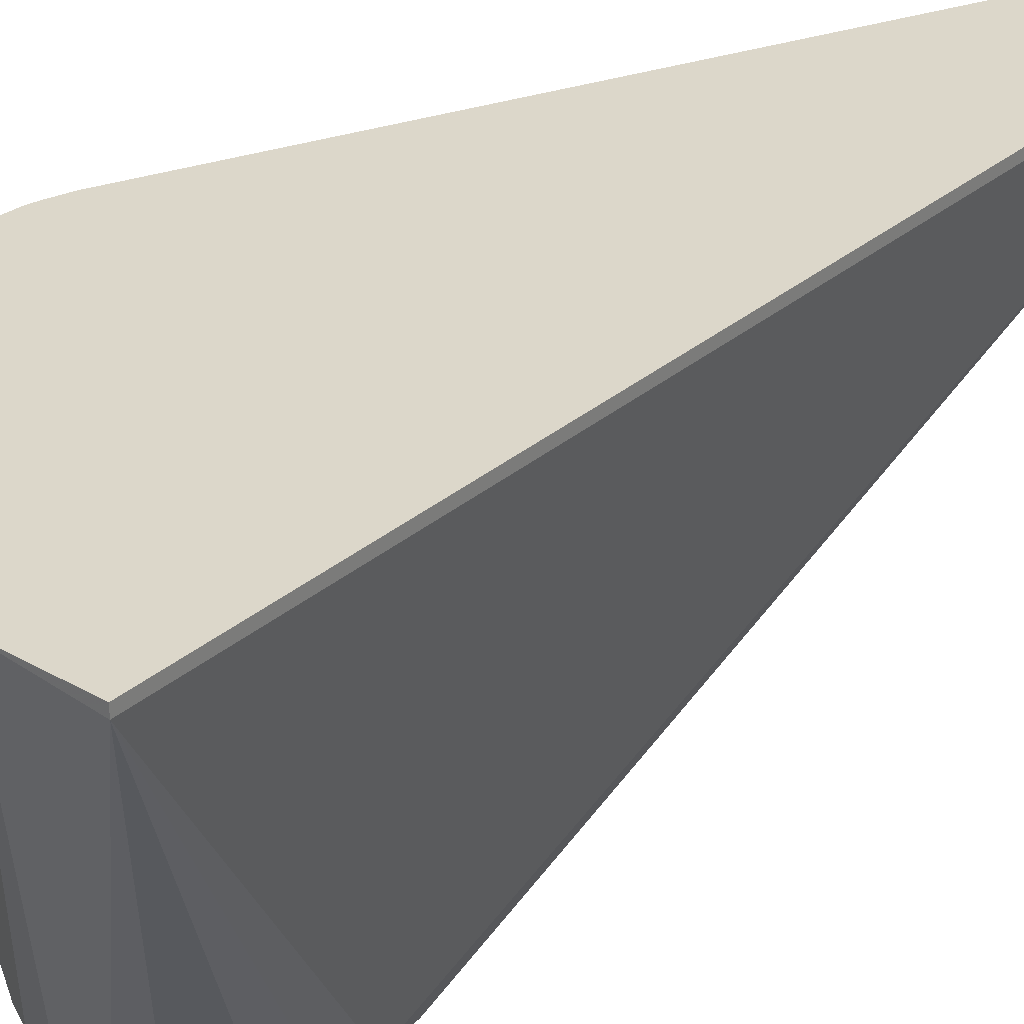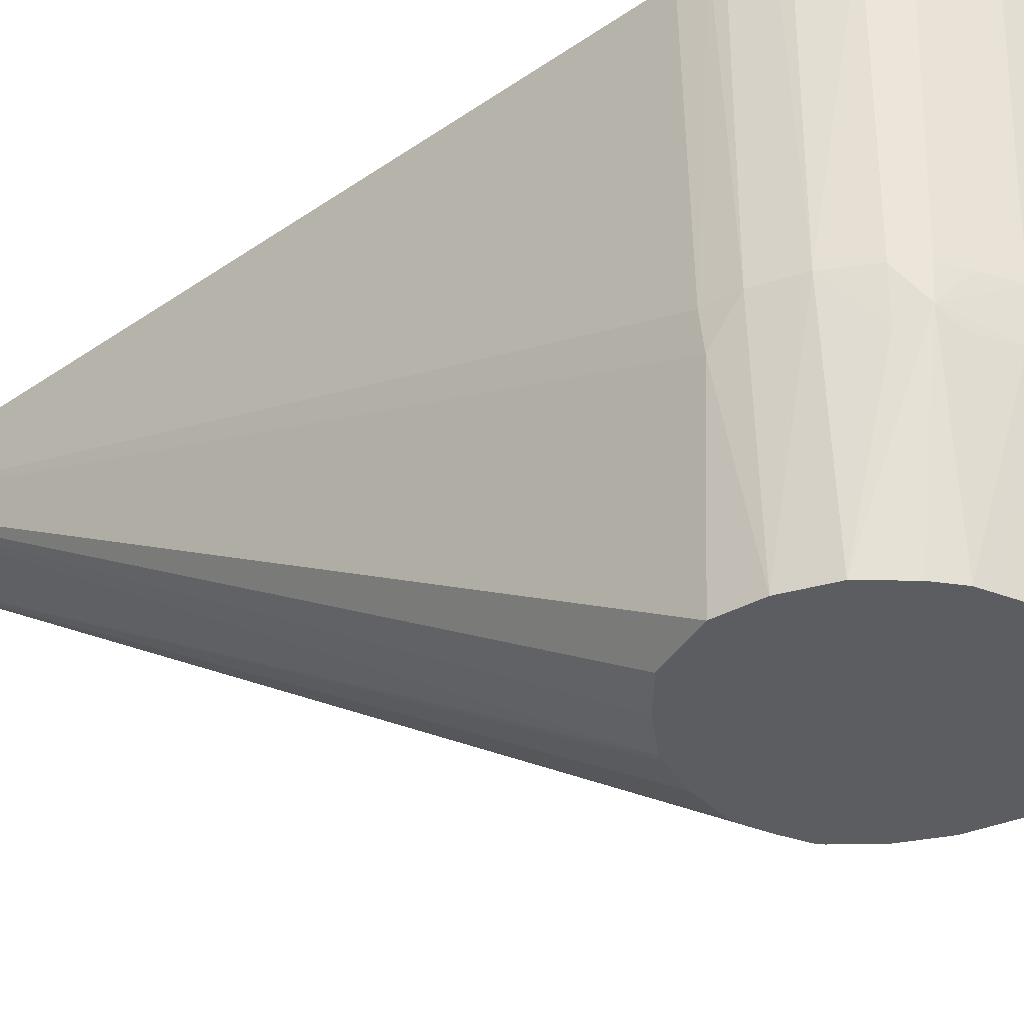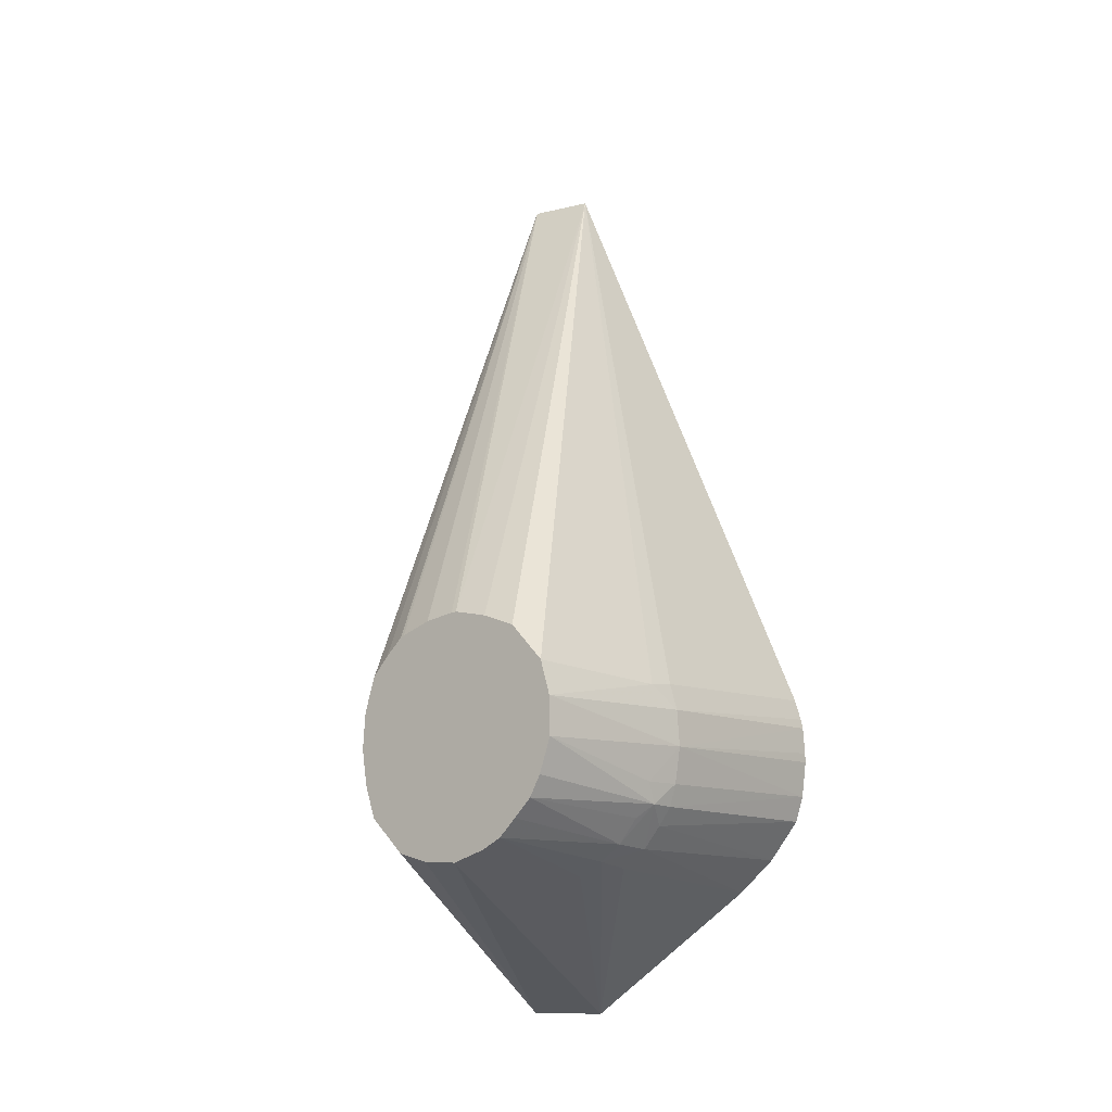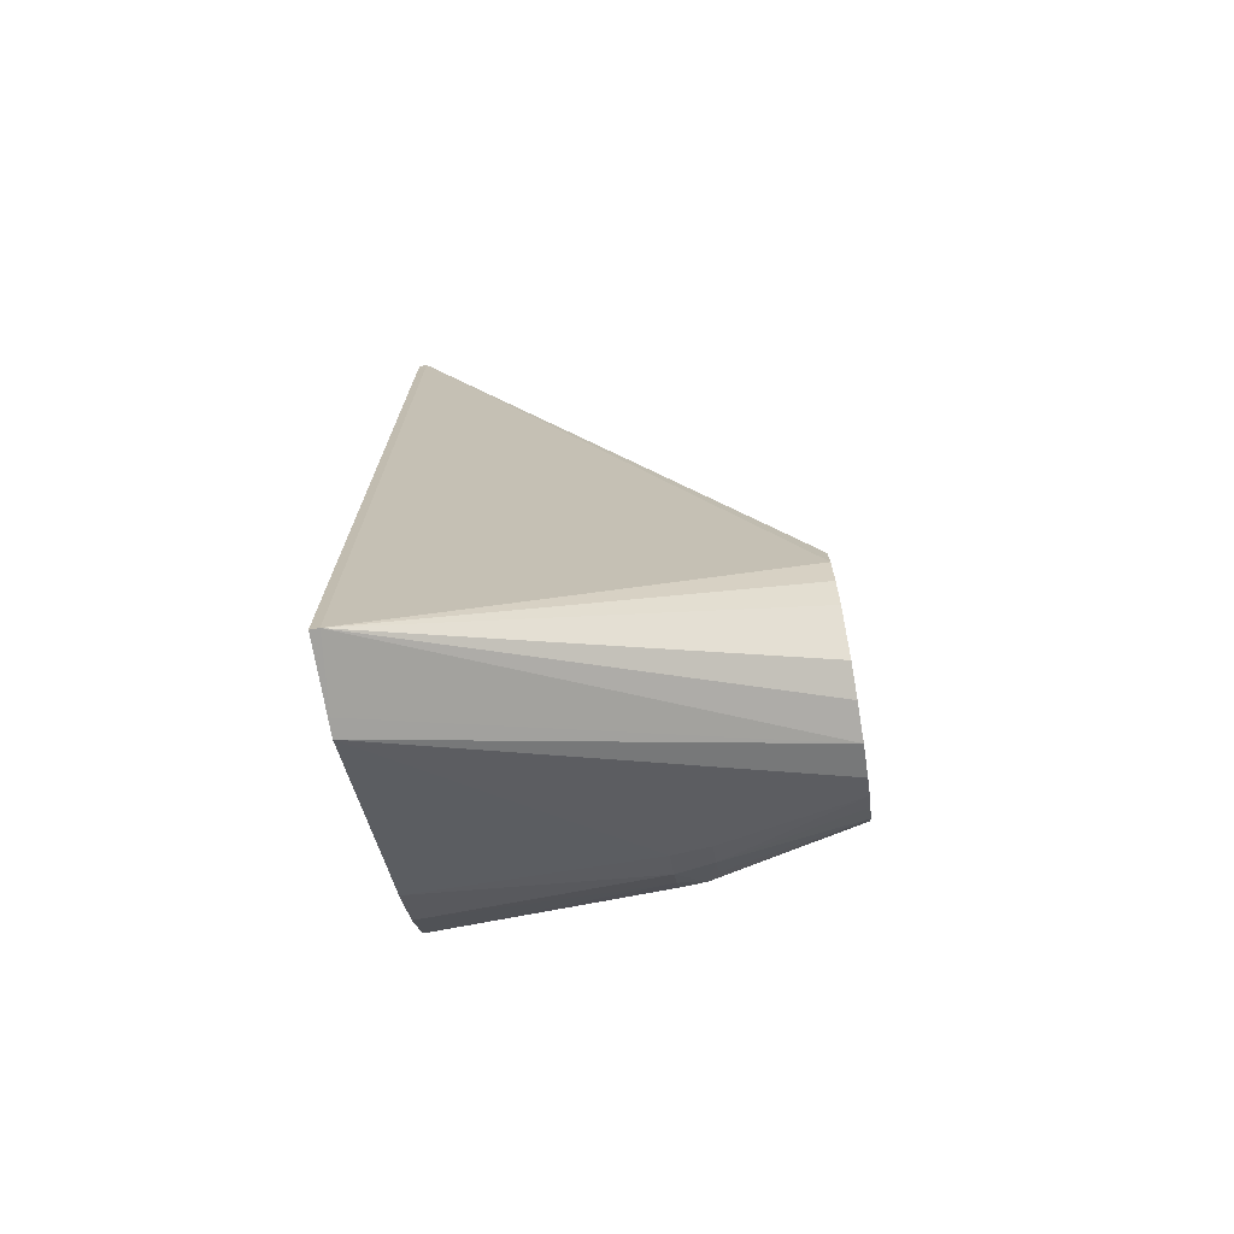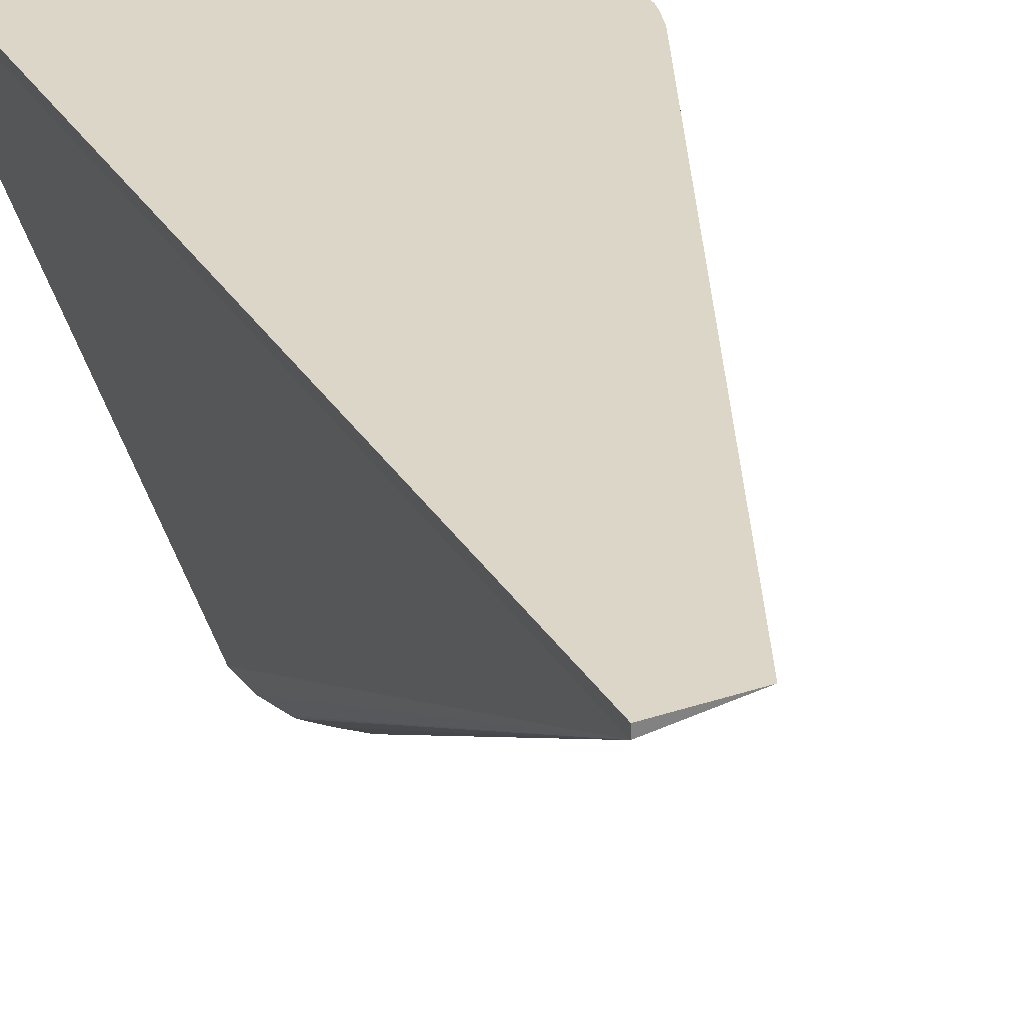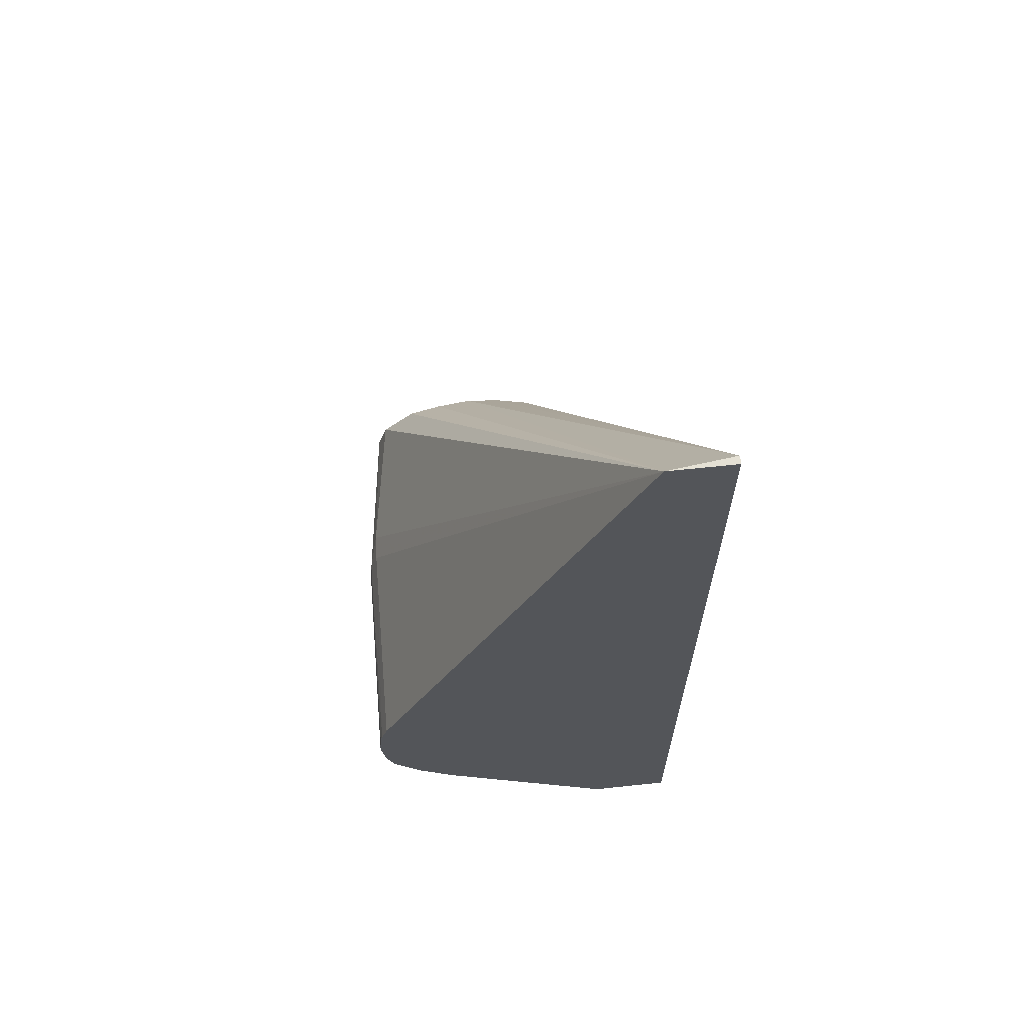
<metadata>
{"format":"obj","ext":"obj","renderer":"f3d","projection":"perspective","resolution":1024,"background":"white","views":[{"elev":30.8,"azim":39.5,"up":"+Z"},{"elev":-36.8,"azim":-71.6,"up":"+Z"},{"elev":-11.0,"azim":-141.5,"up":"+Y"},{"elev":-72.1,"azim":99.5,"up":"+Y"},{"elev":30.2,"azim":154.0,"up":"+Z"},{"elev":65.0,"azim":-6.1,"up":"+Y"}]}
</metadata>
<code>
v 0.05468 0.03098 0.03127
v 0.05468 0.03098 0.03101
v 0.05253 0.03098 0.03127
v 0.05468 0.0006533 0.03127
v 0.05164 0.01018 0.01877
v 0.05132 0.01118 0.01877
v 0.05127 0.0113 0.01877
v 0.0512 0.01138 0.01877
v 0.05075 0.01188 0.01877
v 0.05025 0.01236 0.01877
v 0.05018 0.01242 0.01877
v 0.05006 0.01248 0.01877
v 0.04908 0.01283 0.01877
v 0.04905 0.01284 0.01877
v 0.04808 0.01299 0.01877
v 0.04791 0.01301 0.01877
v 0.05468 0.0006533 0.031
v 0.05173 0.009043 0.01877
v 0.04676 0.01278 0.01877
v 0.04567 0.0124 0.01877
v 0.04458 0.01126 0.01877
v 0.04383 0.01091 0.02329
v 0.04378 0.011 0.02418
v 0.04364 0.01114 0.03127
v 0.05194 0.0006533 0.03127
v 0.05249 0.0006533 0.03121
v 0.04786 0.005439 0.01877
v 0.04905 0.005496 0.01877
v 0.05005 0.005769 0.01877
v 0.0512 0.006879 0.01877
v 0.05154 0.007897 0.01877
v 0.04426 0.01018 0.01877
v 0.04353 0.01018 0.02418
v 0.04343 0.01049 0.03127
v 0.04593 0.004777 0.03127
v 0.04562 0.005377 0.02418
v 0.04562 0.005546 0.02304
v 0.04645 0.005107 0.02304
v 0.04676 0.005786 0.01877
v 0.04423 0.008984 0.01877
v 0.04344 0.009043 0.02418
v 0.04346 0.009227 0.02418
v 0.04336 0.01019 0.03127
v 0.0447 0.005834 0.03127
v 0.04482 0.005944 0.02418
v 0.04492 0.006054 0.02304
v 0.04611 0.006122 0.01877
v 0.04461 0.007897 0.01877
v 0.04386 0.00725 0.02338
v 0.04378 0.007918 0.02302
v 0.04362 0.007897 0.02418
v 0.04343 0.007897 0.03127
v 0.04328 0.00904 0.03127
v 0.04329 0.009343 0.03127
v 0.04425 0.006639 0.02418
v 0.0437 0.007081 0.03127
v 0.04428 0.006826 0.02302
v 0.04498 0.007241 0.01877
v 0.04554 0.006671 0.01877
v 0.04596 0.006267 0.01877
v 0.04383 0.007209 0.02418
f 1 2 3
f 1 3 24
f 1 24 34
f 1 34 43
f 1 43 54
f 1 54 53
f 1 53 52
f 1 52 56
f 1 56 44
f 1 44 35
f 1 35 25
f 1 25 4
f 1 4 17
f 1 17 2
f 2 5 6
f 2 6 7
f 2 7 8
f 2 8 9
f 2 9 10
f 2 10 11
f 2 11 12
f 2 12 13
f 2 13 14
f 2 14 15
f 2 15 16
f 2 16 3
f 2 17 18
f 2 18 5
f 3 16 19
f 3 19 20
f 3 20 21
f 3 21 22
f 3 22 23
f 3 23 24
f 4 25 26
f 4 26 17
f 5 18 31
f 5 31 30
f 5 30 29
f 5 29 28
f 5 28 27
f 5 27 39
f 5 39 47
f 5 47 60
f 5 60 59
f 5 59 58
f 5 58 48
f 5 48 40
f 5 40 32
f 5 32 21
f 5 21 20
f 5 20 19
f 5 19 16
f 5 16 15
f 5 15 14
f 5 14 13
f 5 13 12
f 5 12 11
f 5 11 10
f 5 10 9
f 5 9 8
f 5 8 7
f 5 7 6
f 17 26 27
f 17 27 28
f 17 28 29
f 17 29 30
f 17 30 31
f 17 31 18
f 21 32 22
f 22 32 33
f 22 33 23
f 23 33 34
f 23 34 24
f 25 35 36
f 25 36 37
f 25 37 38
f 25 38 39
f 25 39 27
f 25 27 26
f 32 40 41
f 32 41 42
f 32 42 33
f 33 43 34
f 33 42 43
f 35 44 45
f 35 45 36
f 36 45 37
f 37 45 46
f 37 46 47
f 37 47 38
f 38 47 39
f 40 48 49
f 40 49 50
f 40 50 41
f 41 50 51
f 41 51 52
f 41 52 53
f 41 53 54
f 41 54 43
f 41 43 42
f 44 55 45
f 44 56 55
f 45 55 49
f 45 49 46
f 46 57 58
f 46 58 59
f 46 59 60
f 46 60 47
f 46 49 57
f 48 58 49
f 49 61 51
f 49 51 50
f 49 58 57
f 49 55 61
f 51 61 52
f 52 61 56
f 55 56 61

</code>
